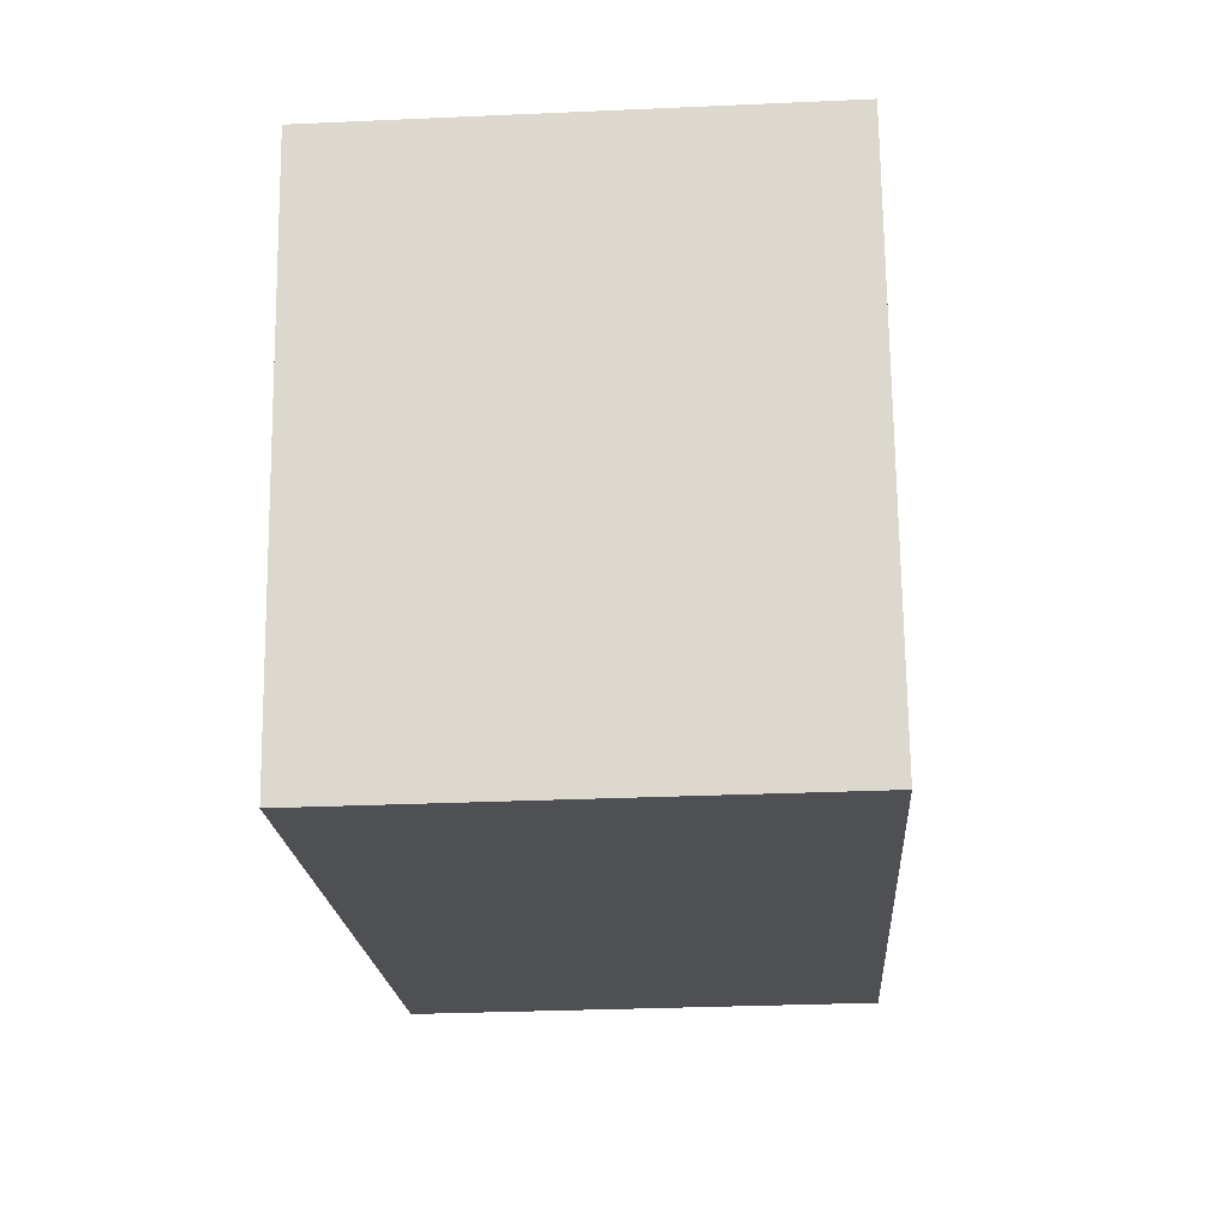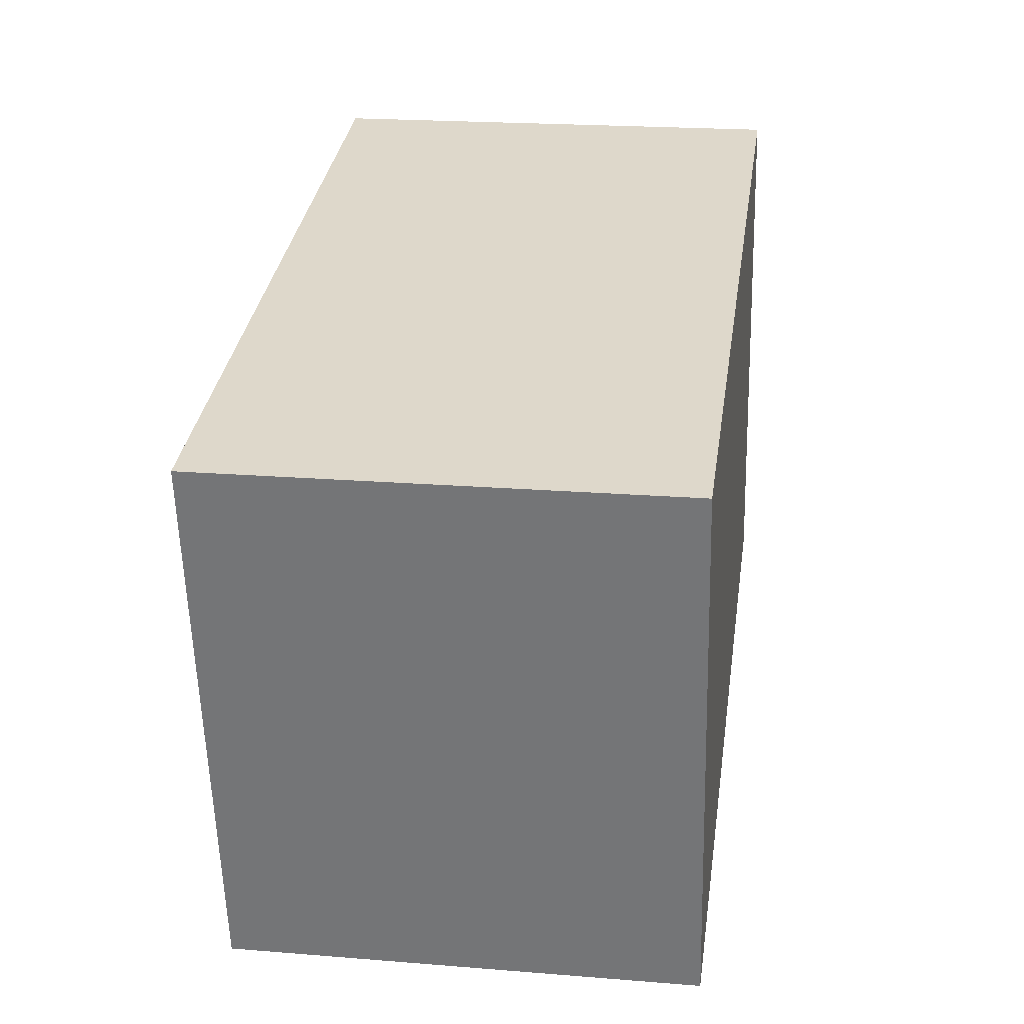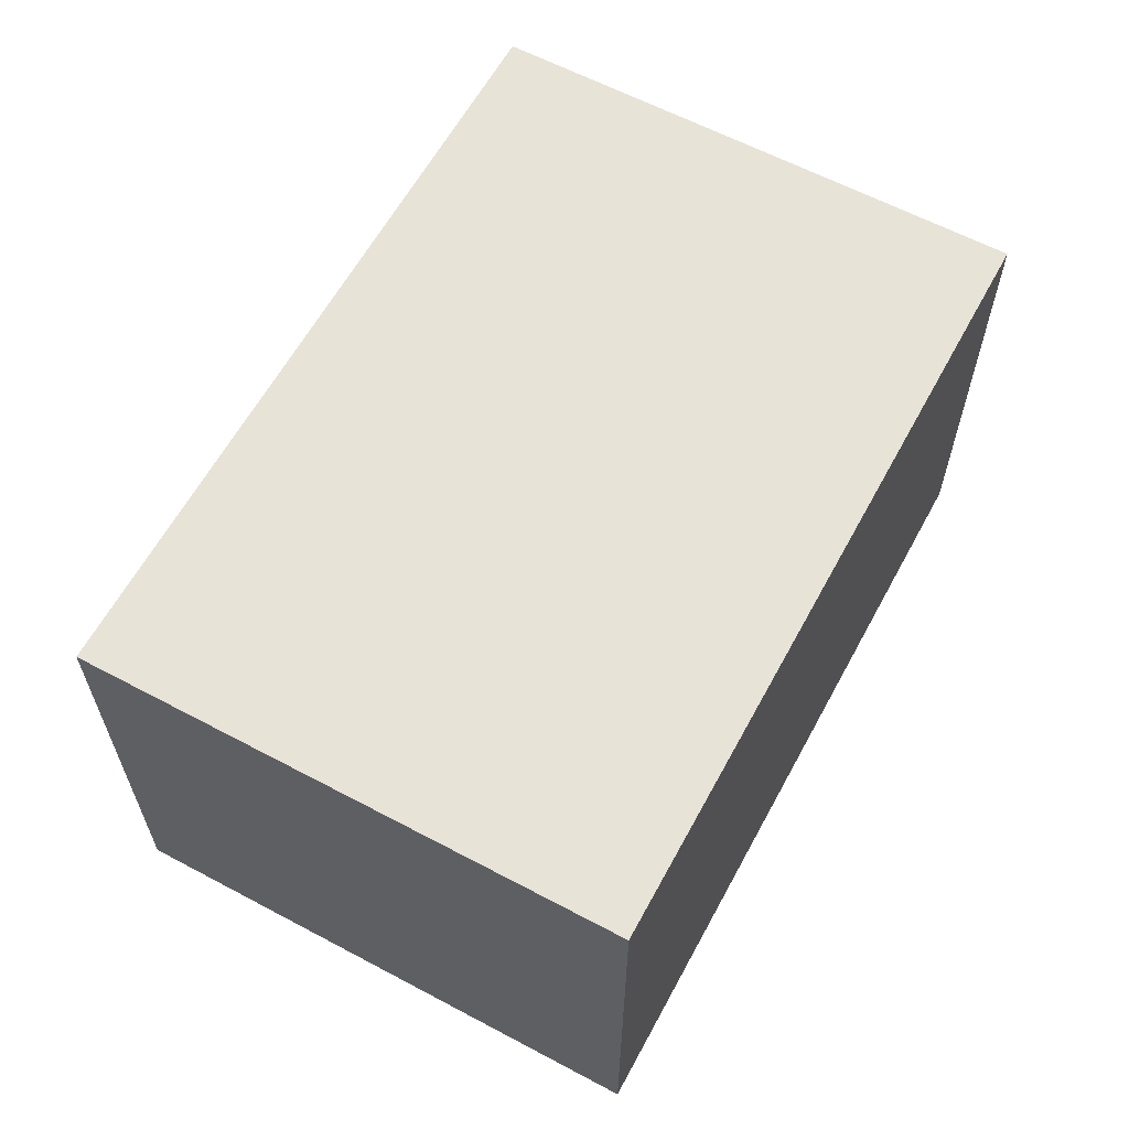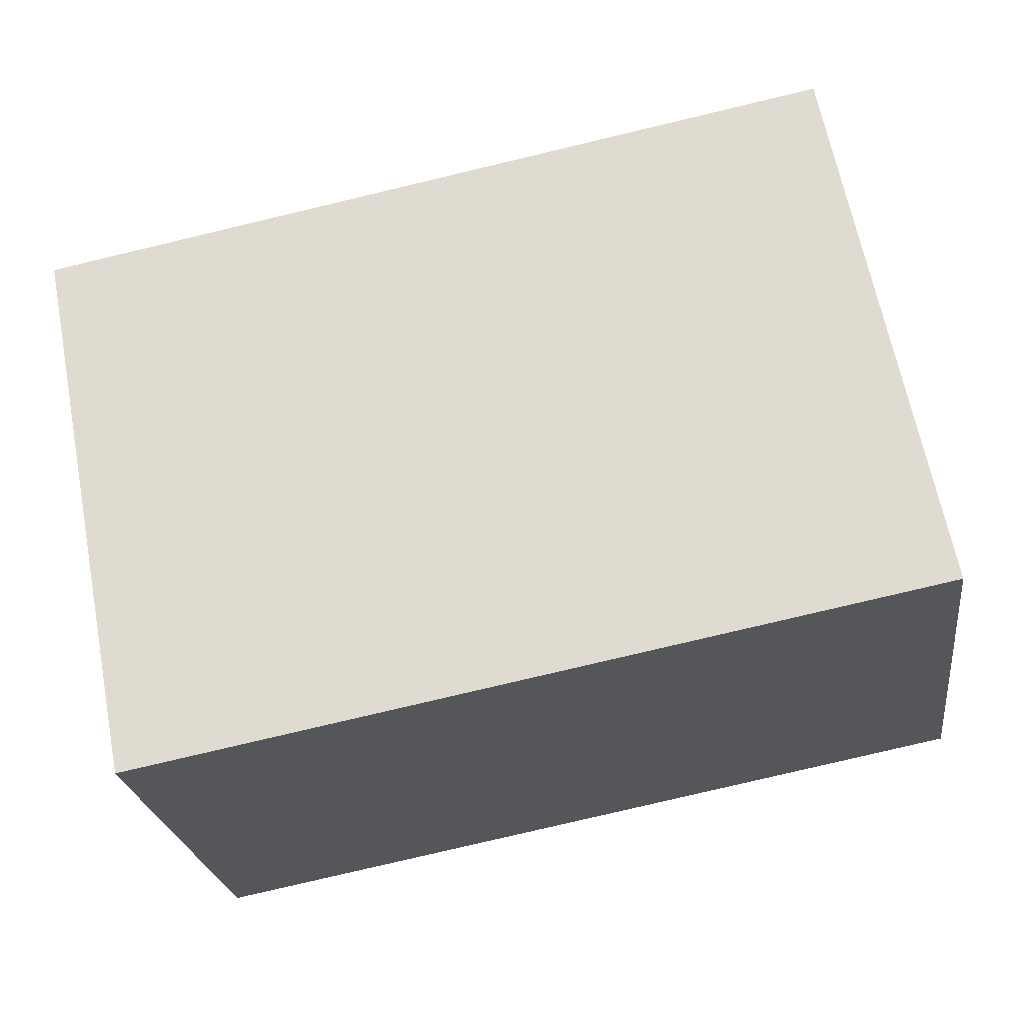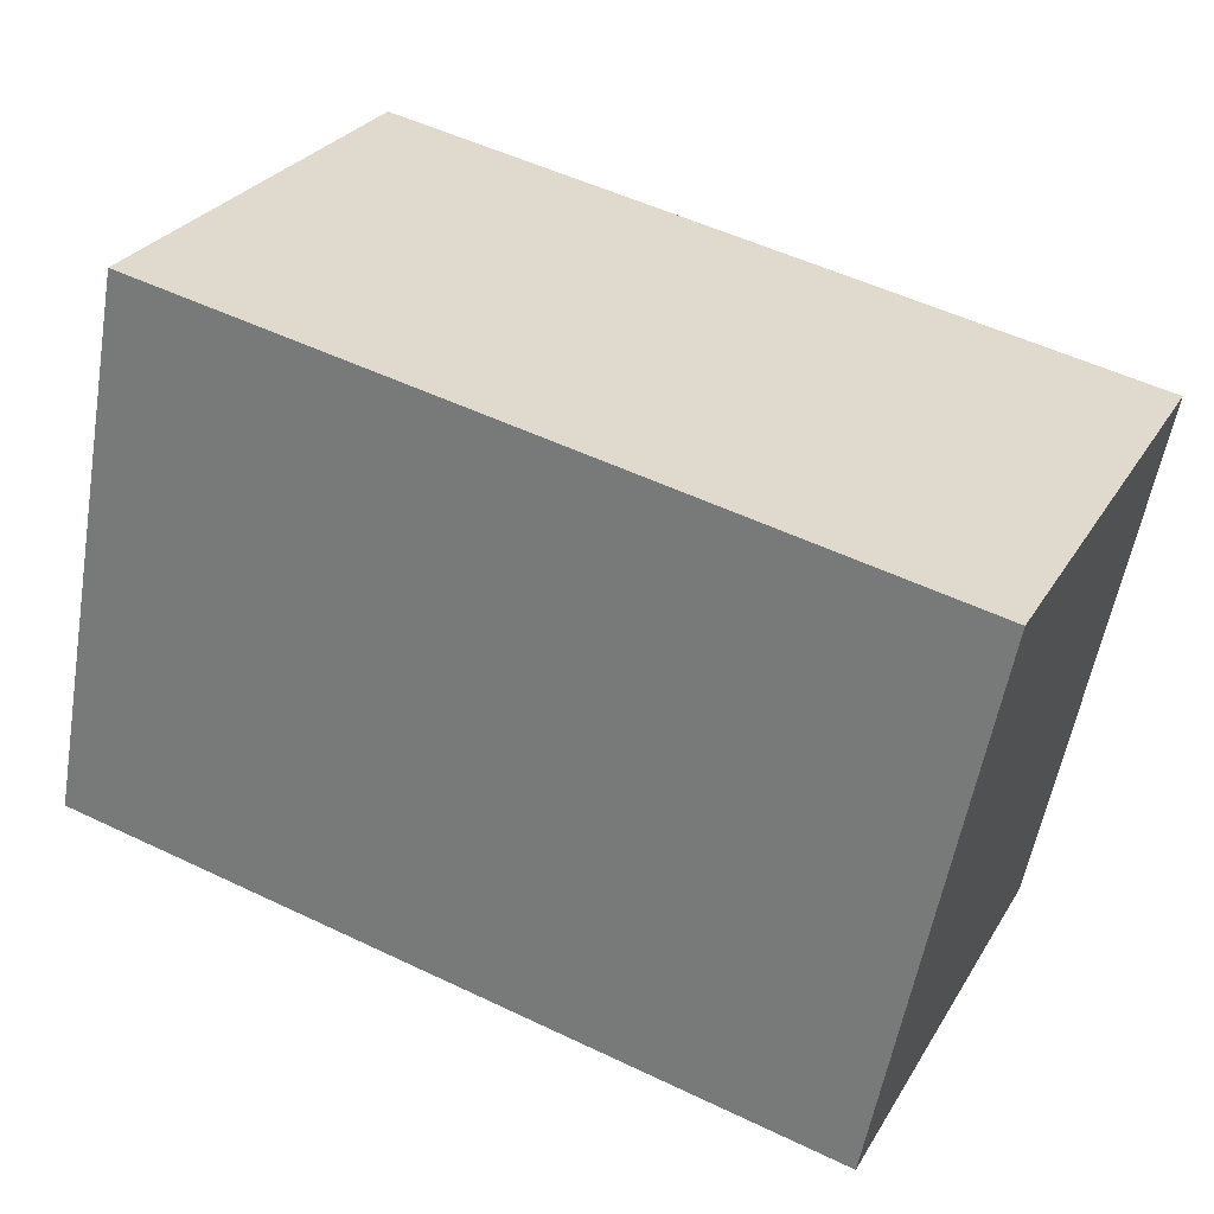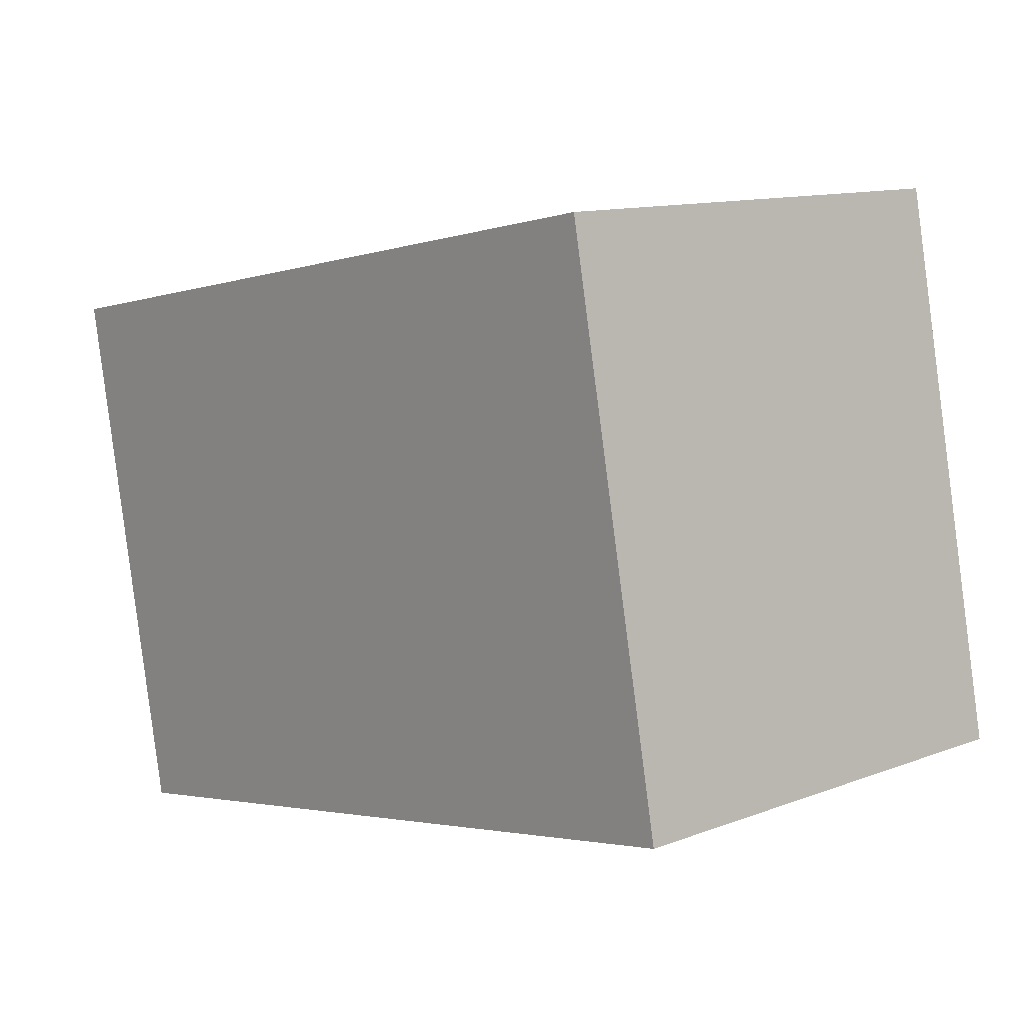
<metadata>
{"format":"obj","ext":"obj","renderer":"f3d","projection":"perspective","resolution":1024,"background":"white","views":[{"elev":-30.1,"azim":93.7,"up":"+Z"},{"elev":21.2,"azim":98.2,"up":"+Z"},{"elev":61.5,"azim":-50.6,"up":"+Y"},{"elev":-24.1,"azim":-172.5,"up":"+Z"},{"elev":27.9,"azim":25.0,"up":"+Z"},{"elev":12.0,"azim":-131.8,"up":"+Z"}]}
</metadata>
<code>
v  2.545 1.331 1.119
v  0 1.331 8.15e-17
v  0.302 1.331 1.555
v  2.243 1.331 -0.436
v  0.302 -9.522e-17 1.555
v  2.545 -6.852e-17 1.119
v  2.243 2.67e-17 -0.436
v  0 0 0
g defaultobject
f 1 2 3
f 2 1 4
f 5 1 3
f 1 5 6
f 6 4 1
f 4 6 7
f 7 2 4
f 2 7 8
f 8 3 2
f 3 8 5
f 8 6 5
f 6 8 7

</code>
